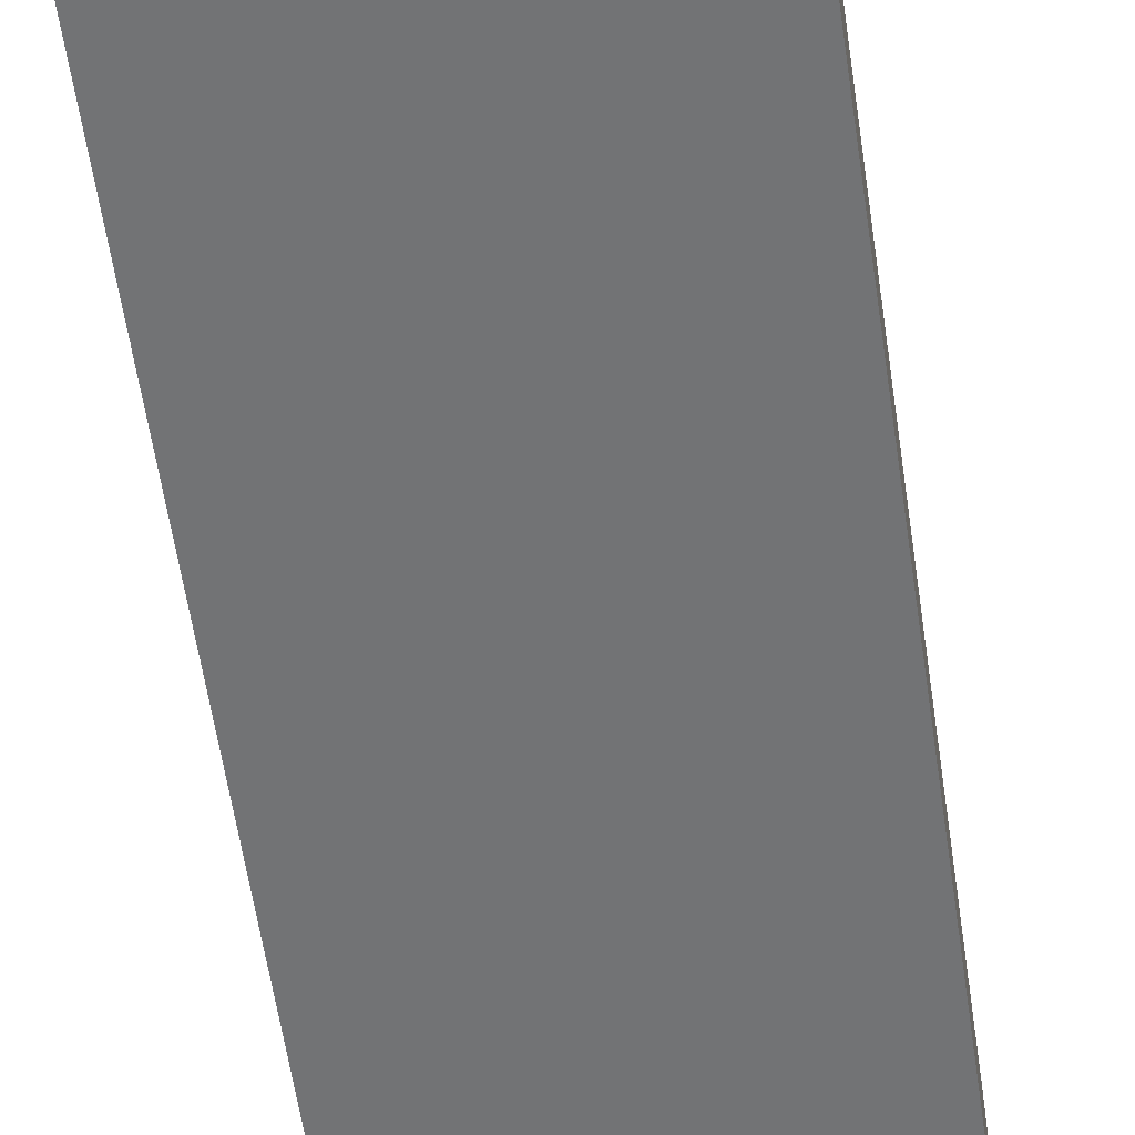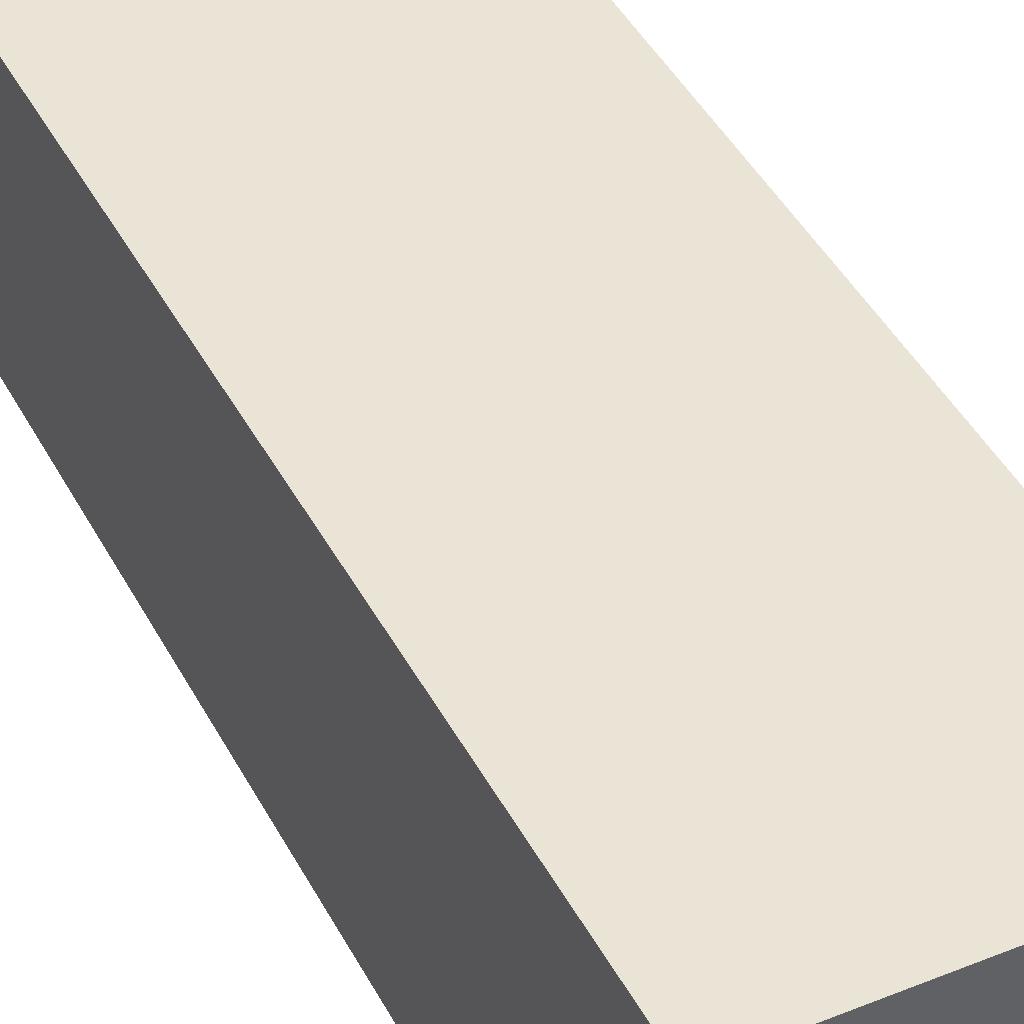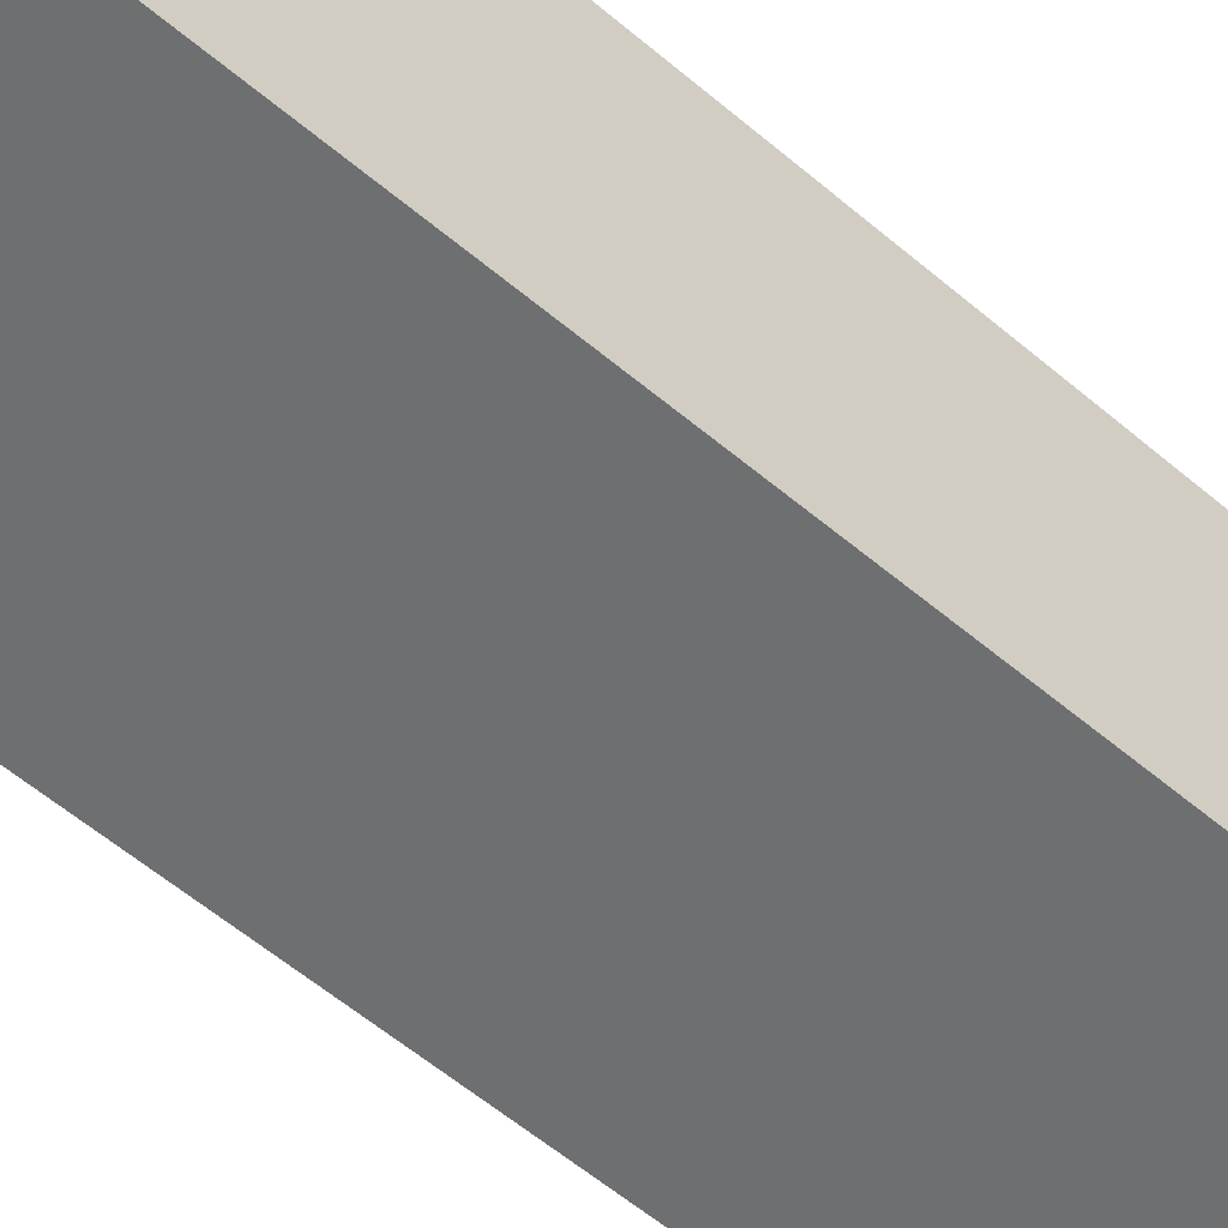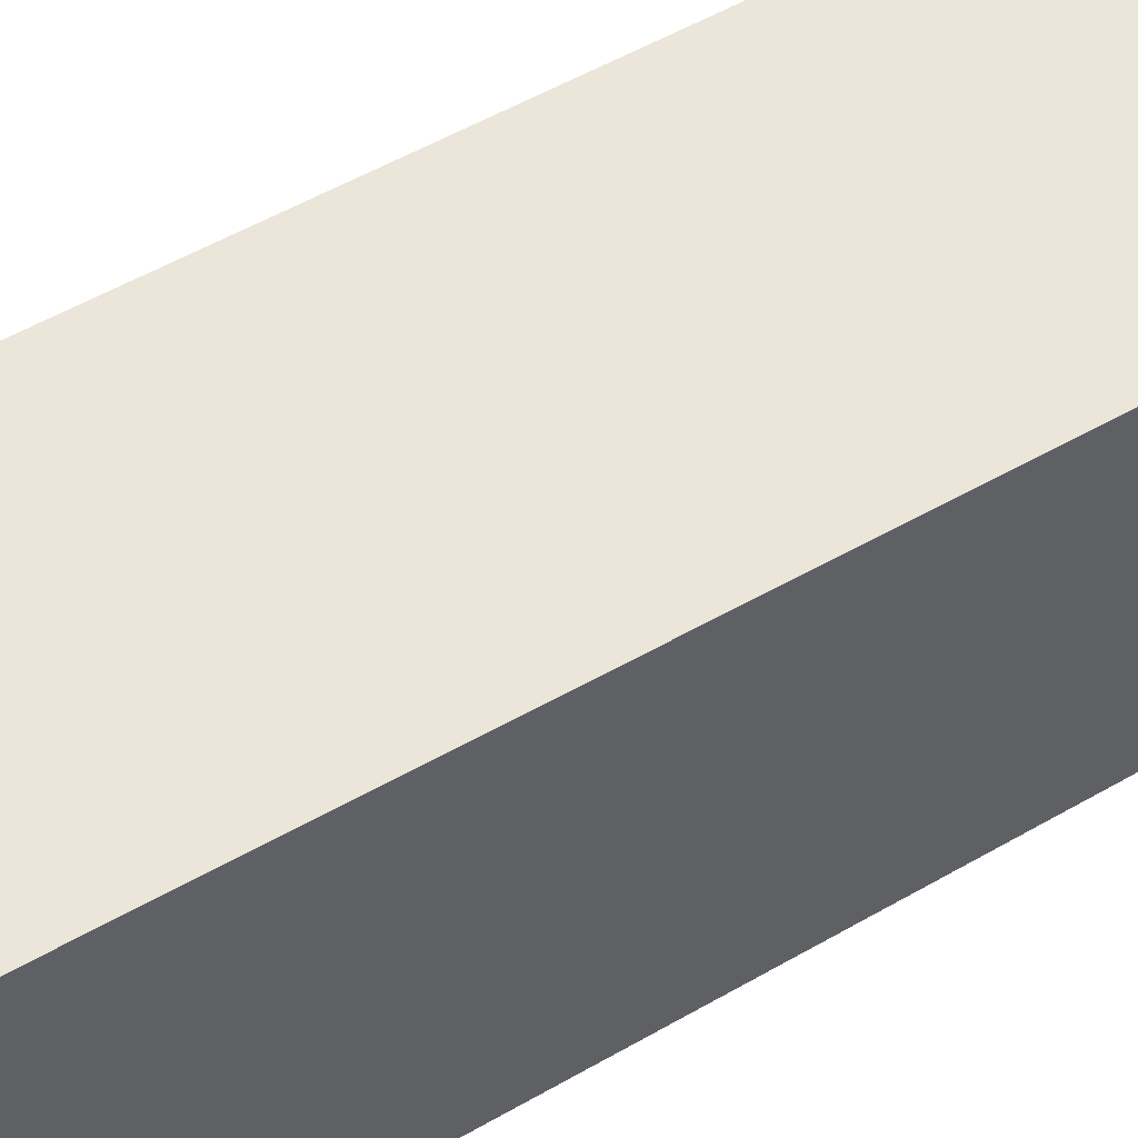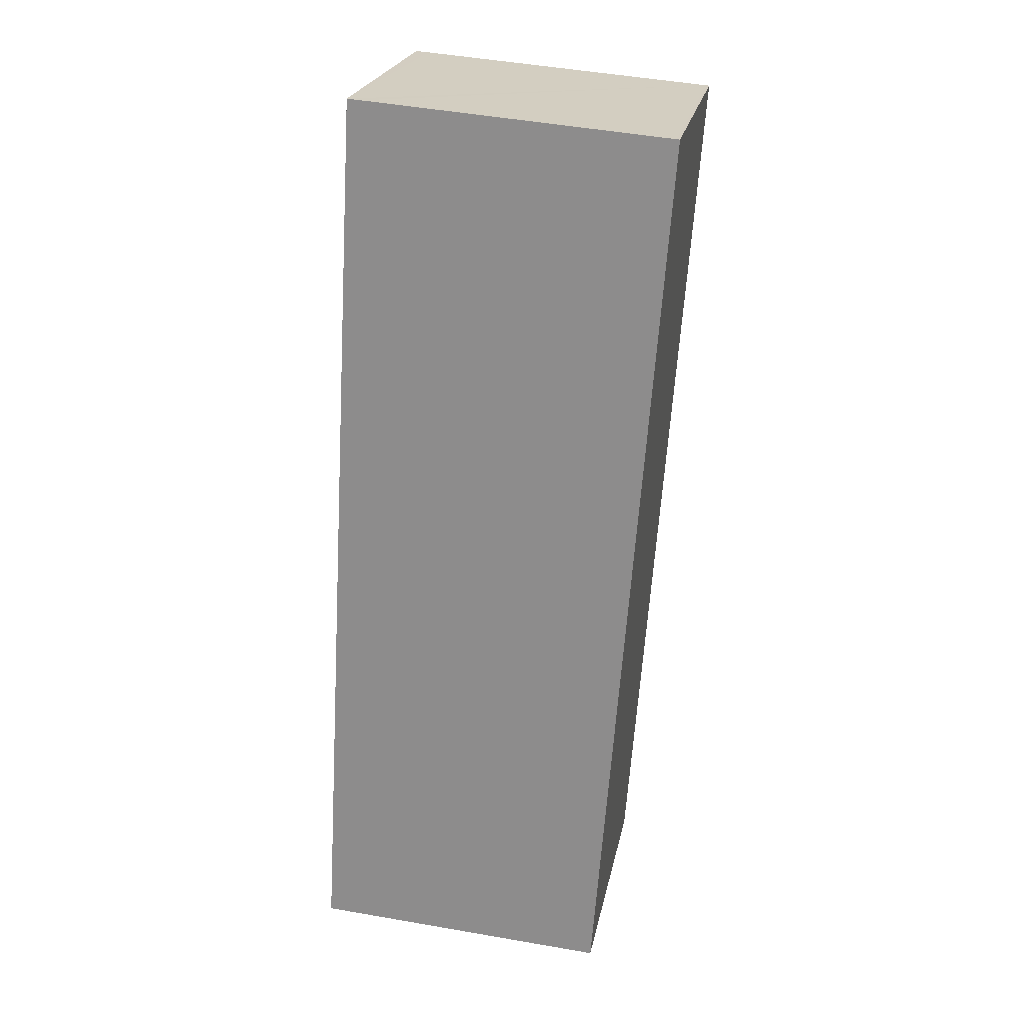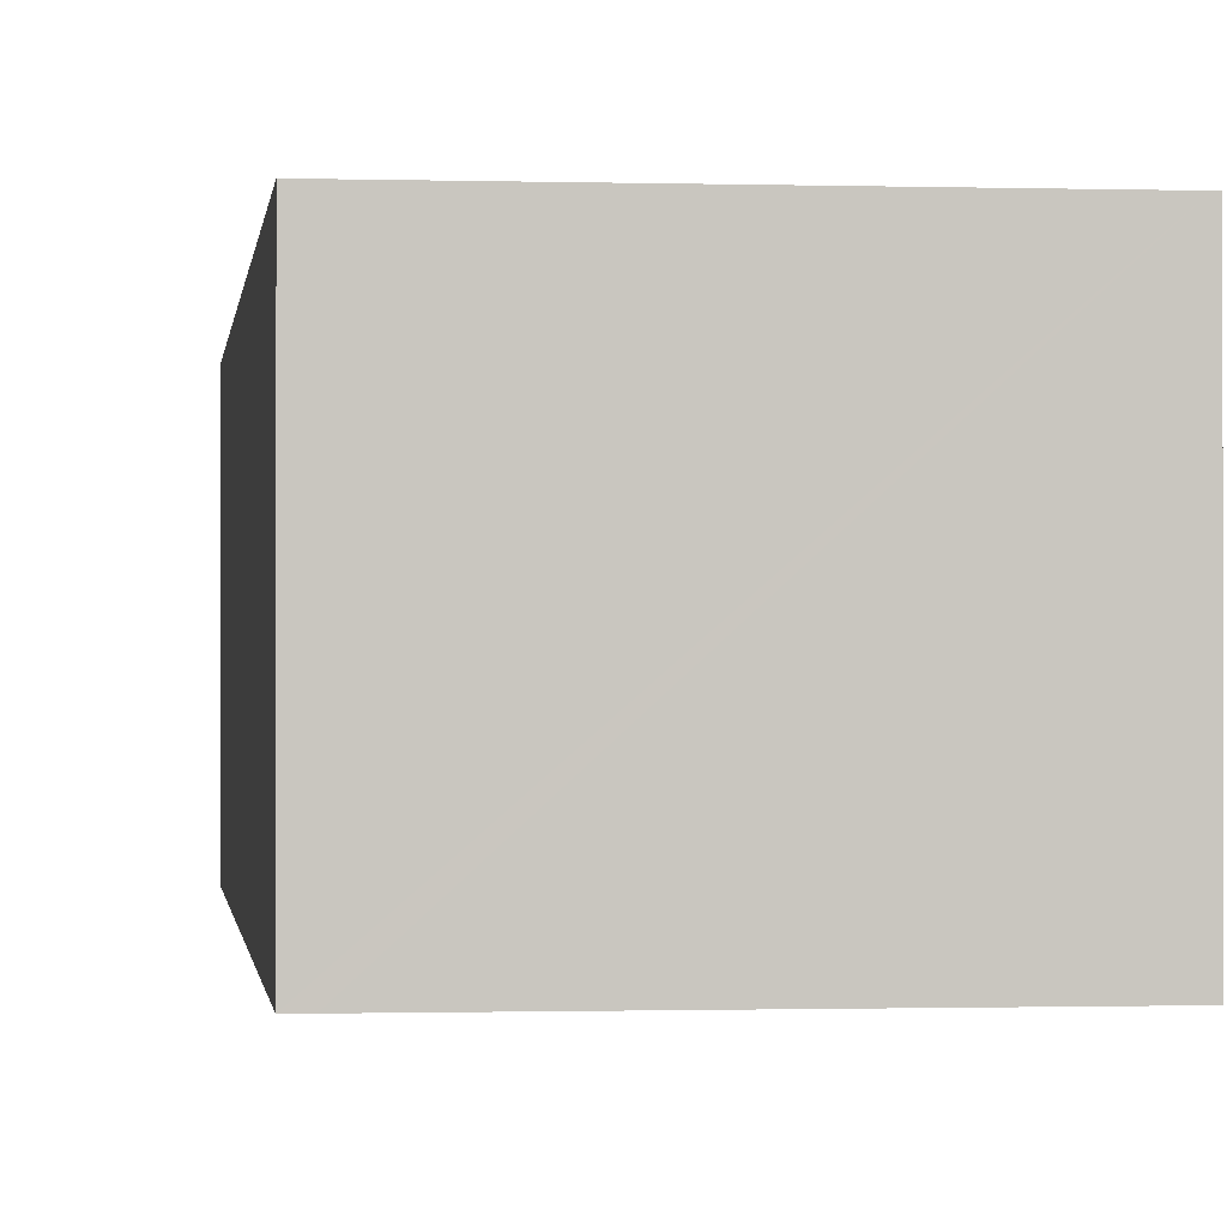
<metadata>
{"format":"obj","ext":"obj","renderer":"f3d","projection":"perspective","resolution":1024,"background":"white","views":[{"elev":-55.9,"azim":-168.2,"up":"+Y"},{"elev":42.5,"azim":158.0,"up":"+Y"},{"elev":-54.6,"azim":-128.8,"up":"+Y"},{"elev":48.2,"azim":-120.0,"up":"+Y"},{"elev":23.4,"azim":11.2,"up":"+Z"},{"elev":-0.7,"azim":-2.6,"up":"+Y"}]}
</metadata>
<code>
v  0 6.804 4.166e-16
v  8.797 6.804 17.15
v  7.496 6.804 -0.473
v  1.307 6.804 23.03
v  9.095 6.804 22.4
v  9.184 6.804 22.39
v  1.644 6.804 23
v  7.496 2.896e-17 -0.473
v  0 0 0
v  1.307 -1.41e-15 23.03
v  1.644 -1.409e-15 23
v  9.095 -1.371e-15 22.4
v  9.184 -1.371e-15 22.39
v  8.797 -1.05e-15 17.15
g defaultobject
f 1 2 3
f 2 1 4
f 2 4 5
f 2 5 6
f 5 4 7
f 8 1 3
f 1 8 9
f 9 4 1
f 4 9 10
f 10 7 4
f 7 10 5
f 5 10 11
f 5 11 12
f 5 12 6
f 6 12 13
f 2 8 3
f 8 2 14
f 14 2 6
f 14 6 13
f 8 10 9
f 10 8 14
f 10 14 12
f 12 14 13
f 10 12 11

</code>
